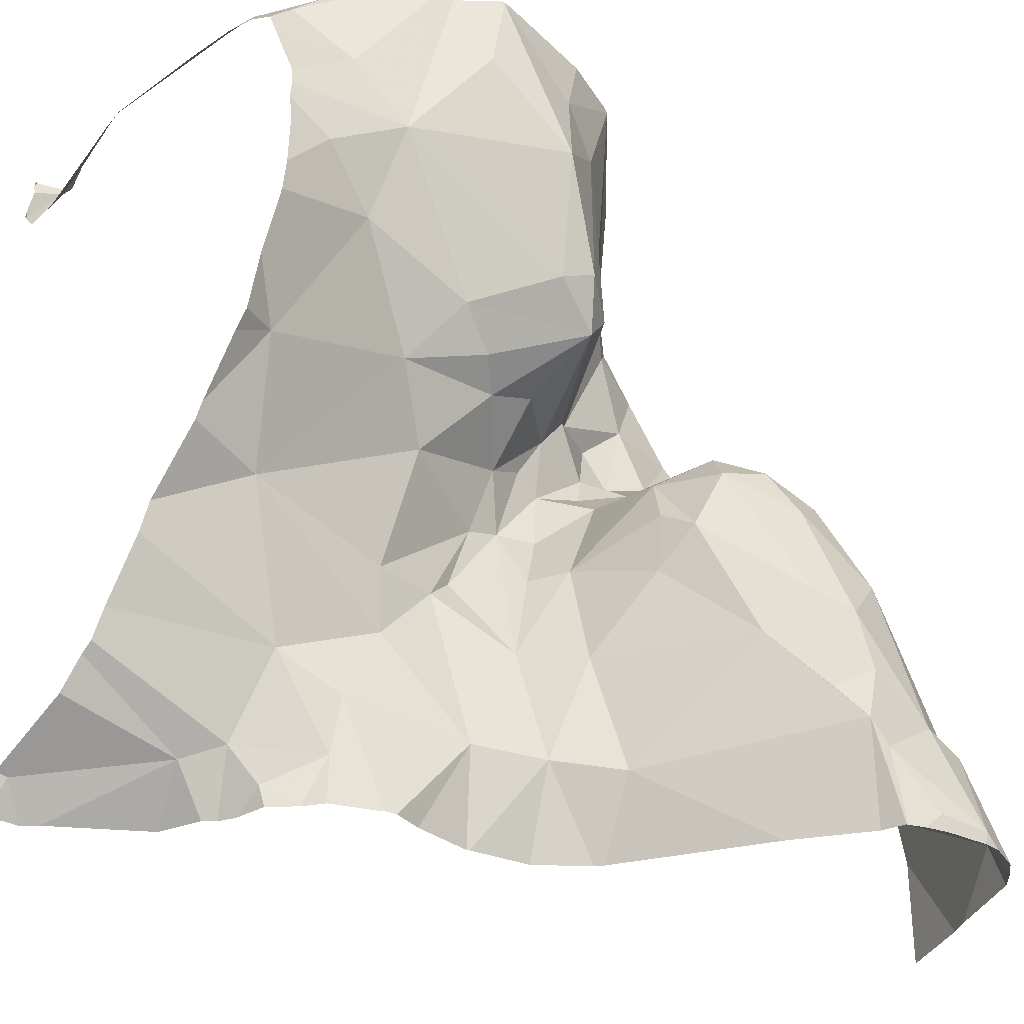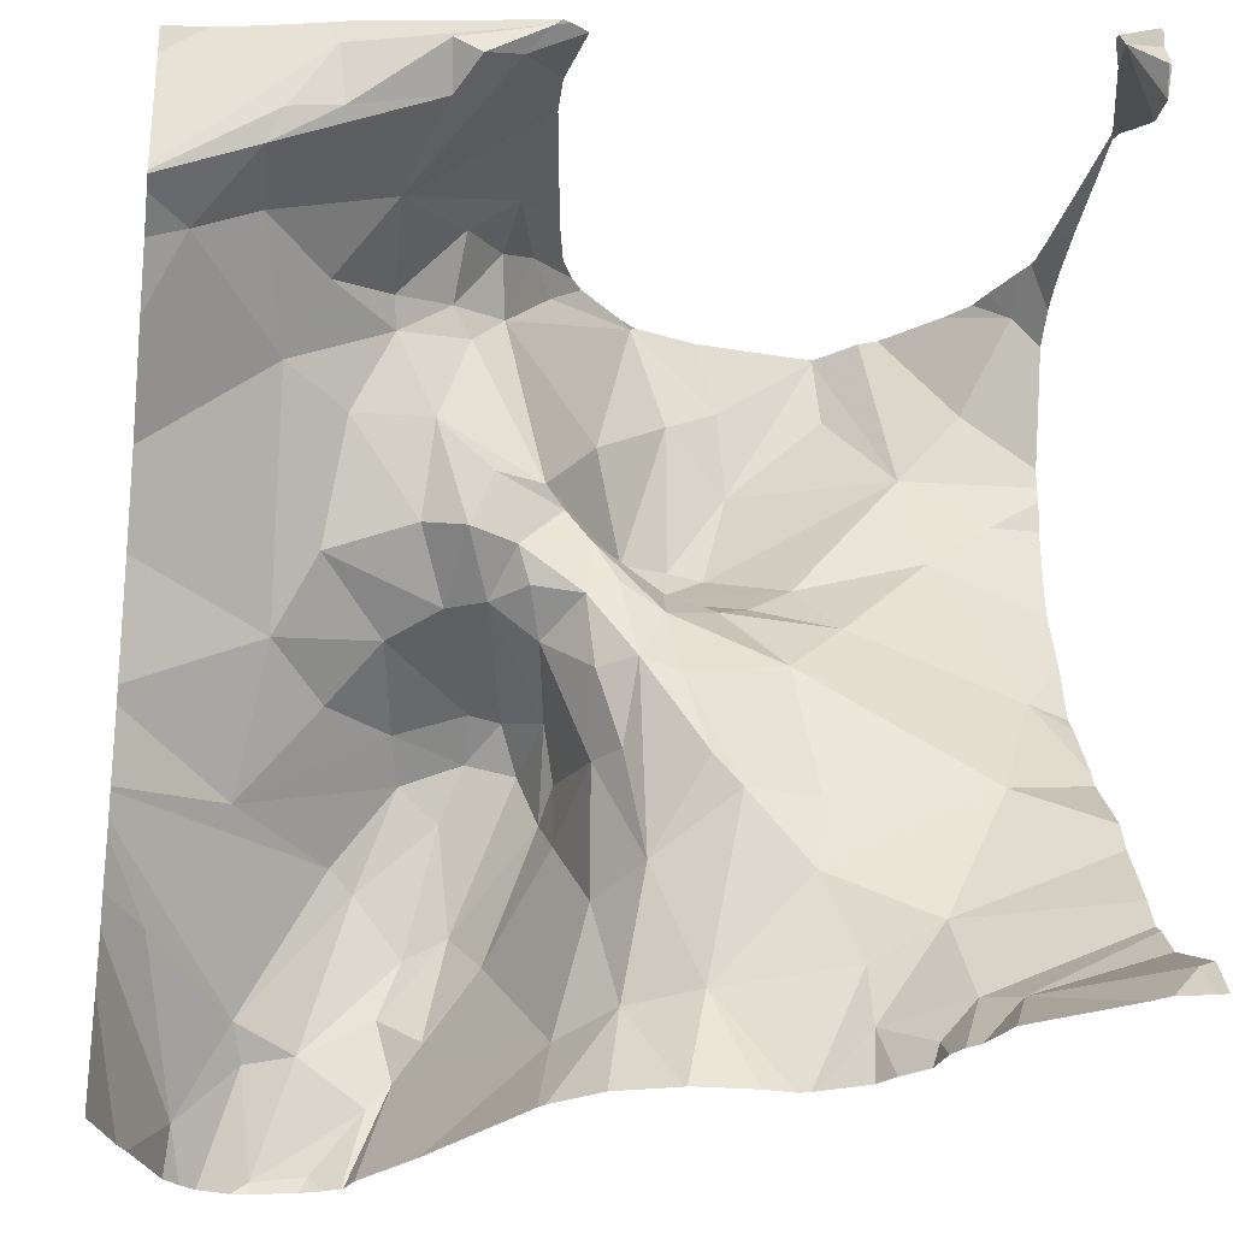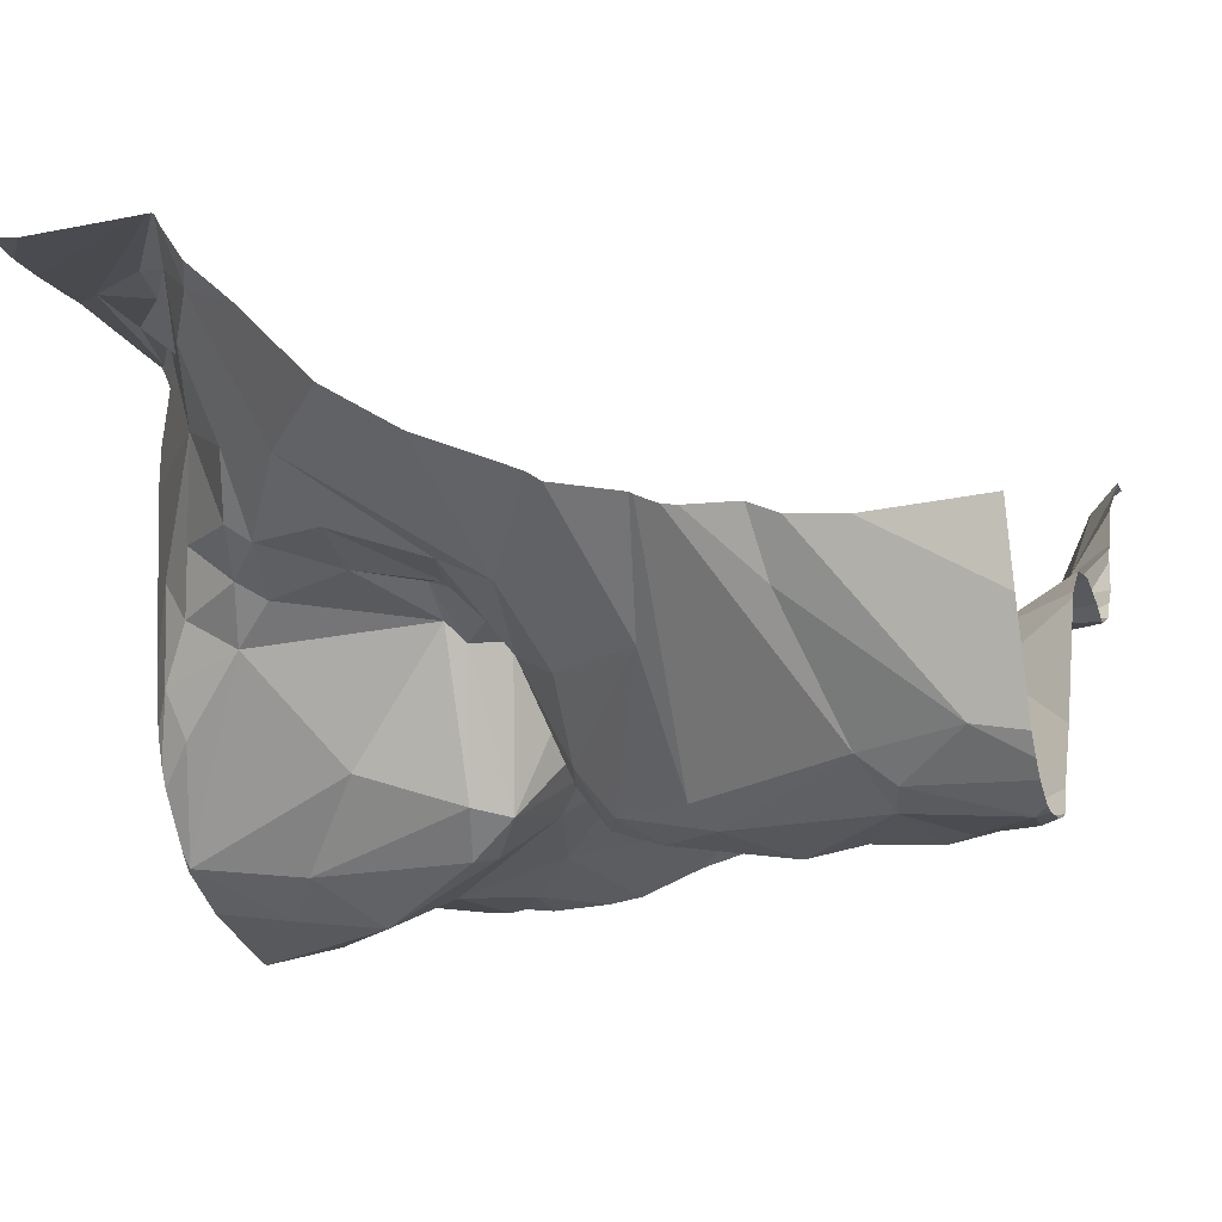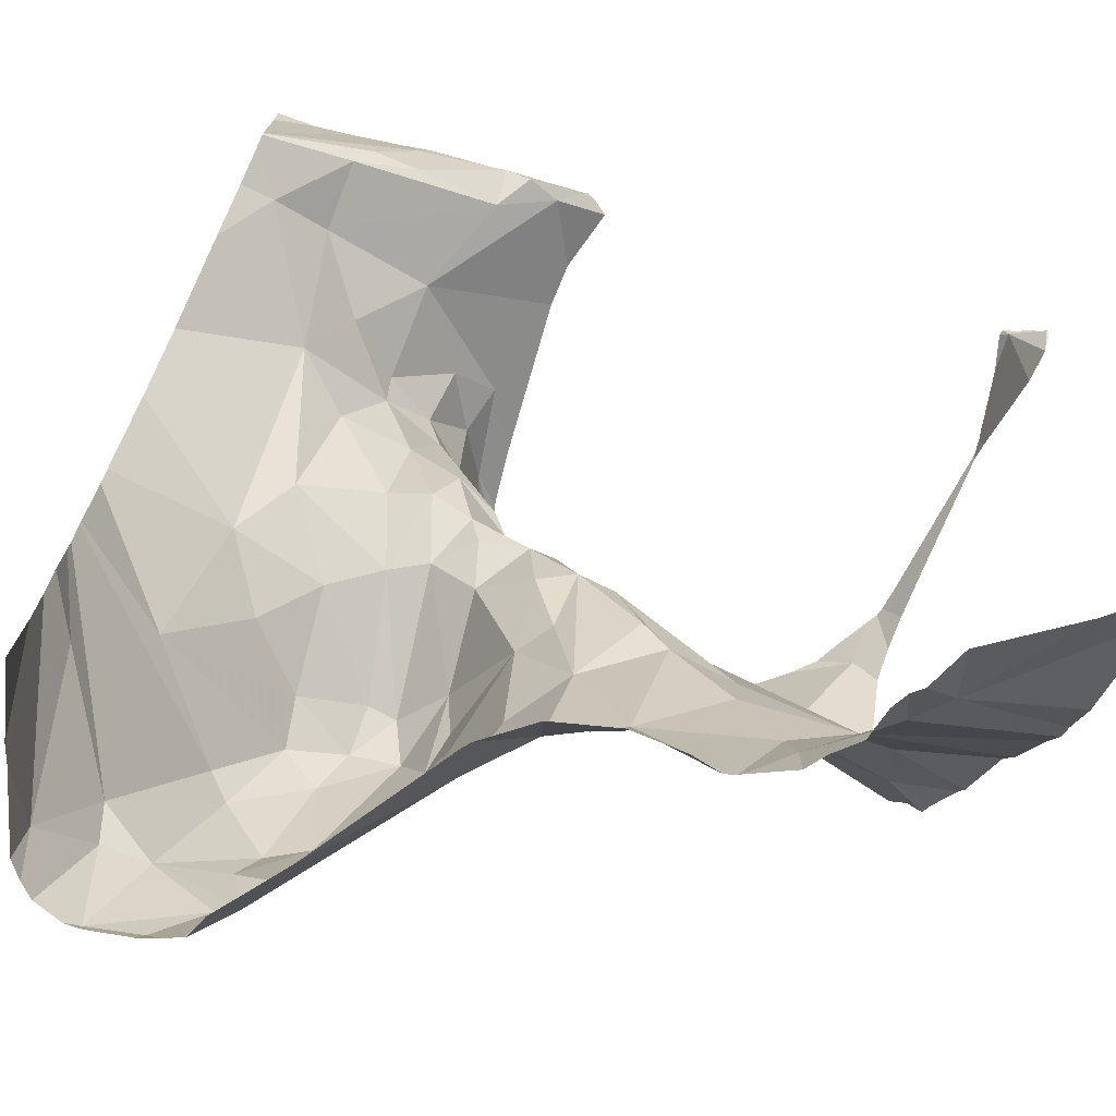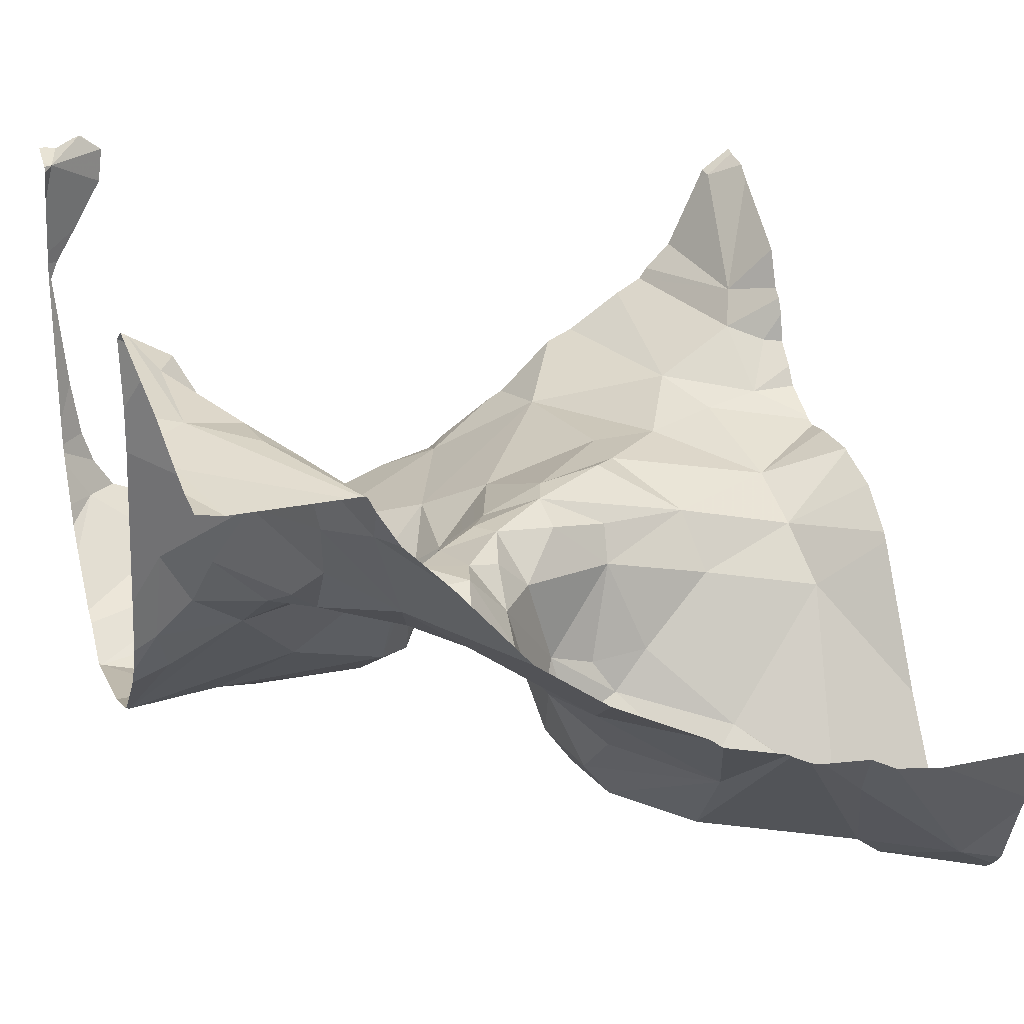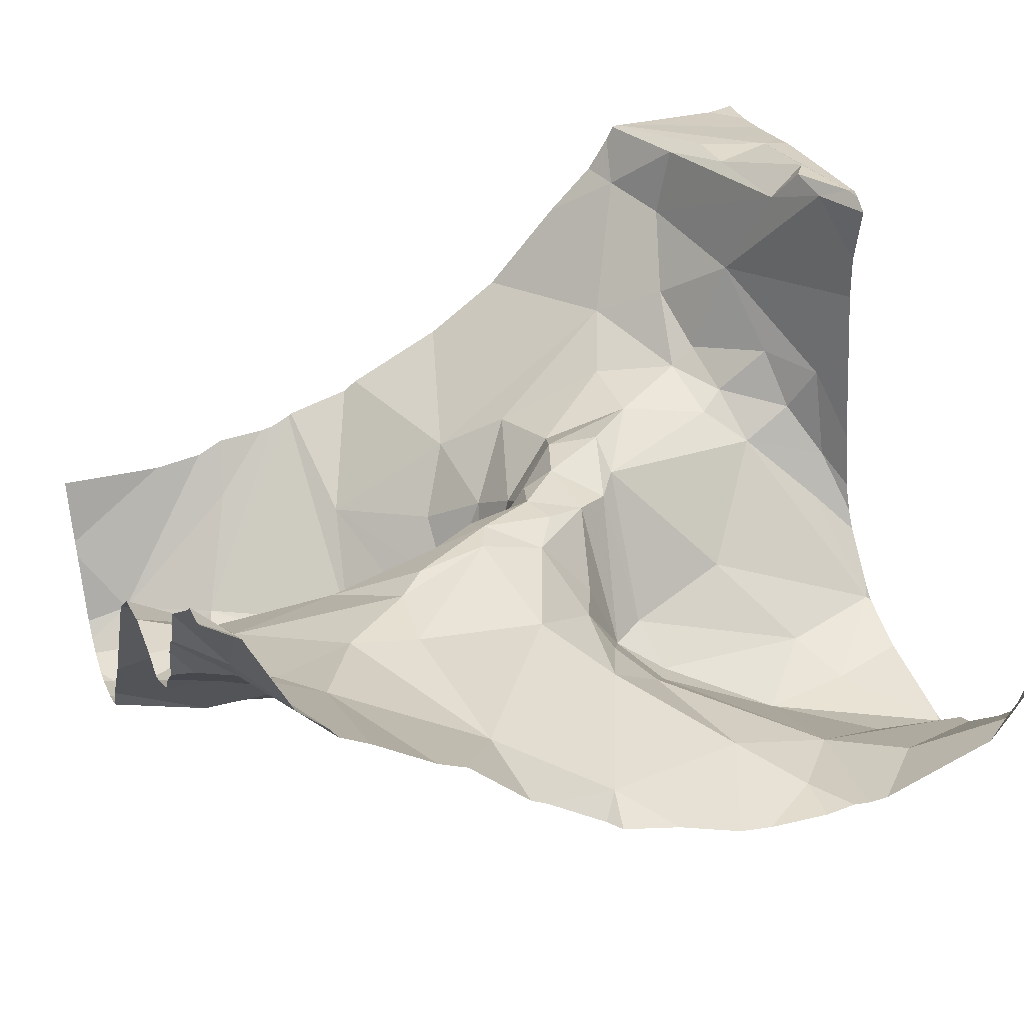
<metadata>
{"format":"obj","ext":"obj","renderer":"f3d","projection":"perspective","resolution":1024,"background":"white","views":[{"elev":-37.0,"azim":135.8,"up":"+Y"},{"elev":-27.6,"azim":-8.1,"up":"+Y"},{"elev":-24.6,"azim":-73.3,"up":"+Z"},{"elev":-73.9,"azim":-23.9,"up":"+Y"},{"elev":22.5,"azim":-108.3,"up":"+Z"},{"elev":35.5,"azim":71.1,"up":"+Z"}]}
</metadata>
<code>
v -33.03 230.6 502.3
v -32.84 230.6 502.4
v -33.24 230.6 502.2
v -33.24 230.6 502.2
v -33.62 230.6 501.8
v -33.53 230.6 501.8
v -33.55 230.6 501.8
v -32.92 230.9 502.2
v -33.57 230.6 501.8
v -33.69 230.6 501.8
v -32.88 231 502.1
v -32.99 230.6 502.4
v -32.99 230.7 502.3
v -33.03 230.6 502.2
v -32.86 231.5 502.5
v -33.06 230.6 502.2
v -33.53 230.6 501.8
v -32.83 231.5 502.5
v -33.13 230.6 502.2
v -33.14 230.6 502.2
v -32.83 231.5 502.6
v -33.12 230.6 502.2
v -33.64 230.6 501.8
v -33.07 230.6 502.2
v -32.96 230.6 502.3
v -32.9 231.5 502
v -32.87 231.5 502.5
v -32.87 231.5 502.5
v -32.86 231.5 502.1
v -33.68 230.6 501.8
v -33 230.8 502.2
v -32.96 231.2 502
v -32.89 231.3 502
v -32.84 230.6 502.5
v -32.91 231.4 502
v -32.89 230.6 502.4
v -32.98 231.3 502
v -32.87 230.6 502.5
v -33.43 231.1 501.9
v -33.39 231.1 501.9
v -33.43 231 501.9
v -33.53 230.9 501.8
v -33.49 231 501.9
v -33.45 231 501.8
v -32.86 231.5 502.5
v -33.7 230.6 501.8
v -33.64 230.7 501.8
v -33.34 231 502
v -33.32 230.9 502.1
v -33.34 230.9 502
v -33.26 231.5 501.9
v -33.4 230.8 501.9
v -33.43 230.9 501.8
v -33.35 230.9 501.9
v -33.32 230.8 502.1
v -33.27 230.8 502.1
v -33.29 230.7 502.1
v -33.37 231 501.9
v -33.5 230.8 501.8
v -33.49 230.7 501.8
v -33.58 230.7 501.8
v -33.4 231.2 502.1
v -33.45 231.2 502.1
v -33.43 231.2 502.2
v -33.36 231.5 502.1
v -33.39 231.5 502.1
v -33.58 231 502
v -33.51 231 501.9
v -33.67 230.9 502
v -33.25 231.1 502.1
v -33.13 231 502.1
v -33.24 231 502.2
v -33.04 231.5 501.9
v -33.05 231.5 501.9
v -32.88 231.5 502.1
v -32.98 231.5 502
v -33.07 230.6 502.2
v -33.26 231.5 502
v -33.18 231.5 501.9
v -33.34 231.5 502
v -33.27 231.5 502
v -33.22 230.7 502.1
v -33.07 230.7 502.2
v -33.03 230.6 502.2
v -32.86 231.5 502.1
v -33.3 231.1 502.1
v -33.33 231.2 502.1
v -33.35 230.7 502
v -33.6 231.4 502.3
v -33.64 231.3 502.2
v -33.67 231.4 502.3
v -33.46 230.7 501.8
v -33.32 231.5 502
v -33.62 230.6 501.8
v -33.12 230.8 502.2
v -33 231.5 502
v -33.35 231.5 502.1
v -33.57 230.6 501.8
v -33.06 231.5 501.9
v -33.48 230.8 501.8
v -33.51 230.7 501.8
v -32.83 230.9 502.1
v -32.85 231.5 502.1
v -33.43 231.1 502.1
v -33.65 230.8 501.8
v -33.74 230.8 502
v -33.22 231.2 501.9
v -33.28 231.2 502
v -33.22 231.4 501.9
v -33.36 231 502
v -33.52 231.1 502
v -33.16 231.5 501.9
v -33.58 231.3 502.2
v -33.53 231.4 502.2
v -33.49 231.3 502.2
v -33.45 231.4 502.2
v -33.15 231.4 501.9
v -33.41 231.5 502.2
v -33.18 231.2 502
v -33.25 231.2 502
v -33.1 231.2 502
v -33.24 231.1 502.1
v -33.31 231.3 502
v -33.54 231.4 502.2
v -33.47 231.4 502.2
v -32.83 231.5 502.5
v -33.74 231.4 502.3
v -33.28 231 502.2
v -33.56 230.9 501.8
v -32.83 231.5 502.4
v -32.83 230.7 502.3
v -33.22 230.9 502.2
v -33.37 231.1 502.1
v -33.47 231.1 502.1
v -33.64 231.1 502
v -33.25 231.5 501.9
v -33.18 230.9 502.2
v -33.35 231.2 502.1
v -33.47 231.5 502.2
v -33.3 230.9 502.1
v -33.11 230.9 502.2
v -33.37 231.2 502.1
v -33.32 231 502.1
v -33.19 231.1 502.1
v -33.39 231.1 502.1
v -33.34 231.1 502.2
v -33.15 231.1 502
v -33.42 231.4 502.1
v -33.06 231.1 502.1
v -33.42 231.5 502.2
v -33.5 231.2 502.1
v -33.59 231.2 502.1
v -32.83 231.5 502.2
v -33.68 231.4 502.4
v -33.54 231.4 502.3
v -33.5 231.5 502.4
v -33.44 231.5 502.5
v -32.83 230.6 502.4
v -33.61 231.5 502.4
v -33.66 231.4 502.4
v -33.51 231.5 502.5
v -33.48 231.5 502.5
v -33.6 231.5 502.4
v -33.41 231.5 502.5
v -32.83 230.6 502.4
v -32.83 231.5 502.4
v -32.83 231.5 502.4
v -33.78 231.3 502.3
v -33.78 231.2 502.2
v -33.78 230.9 502
v -33.78 230.9 502
v -33.78 230.7 502
v -32.92 231.5 502
v -33.78 231.4 502.4
v -33.78 231.4 502.4
v -33.78 231.4 502.4
v -33.78 231.4 502.4
v -33.78 231.4 502.4
v -33.78 231.5 502.4
v -33.78 230.8 502
v -33.78 231 502.1
v -33.78 231 502.1
v -33.78 230.8 502
v -33.78 230.9 502
v -33.78 230.9 502
v -33.78 231.1 502.1
v -33.78 231.3 502.3
v -32.83 230.9 502.1
v -32.83 231 502.1
v -32.83 231 502.1
v -32.83 230.9 502.2
v -32.83 231.1 502.1
v -32.83 231.5 502.1
v -32.83 231.5 502.1
v -32.83 231.4 502
v -32.83 231.3 502
v -32.83 231.2 502
v -32.83 230.8 502.3
v -32.83 230.7 502.3
v -32.83 230.7 502.3
v -32.83 231.5 502.5
v -32.83 231.5 502.5
v -32.83 231.5 502.6
v -32.83 231.5 502.5
v -32.83 231.5 502.5
v -32.83 231.5 502.5
v -32.83 231.5 502.5
v -32.83 230.6 502.4
v -32.83 231.5 502.5
v -32.86 231.5 502.5
v -32.83 231.5 502.1
v -32.83 230.8 502.2
v -32.83 231.2 502
v -32.83 231.4 502.1
v -32.83 231.3 502
v -32.83 231.3 502
v -33.52 230.6 501.8
v -33.74 230.6 501.9
v -33.71 230.6 501.8
v -33.47 230.6 501.9
v -33.37 230.6 502.1
v -33.36 230.6 502.1
v -33.17 230.6 502.2
v -33.31 230.6 502.1
v -33.02 230.6 502.3
v -33 230.6 502.3
v -33.75 230.6 501.9
v -33.78 230.6 502
v -32.83 230.6 502.5
v -32.83 230.6 502.5
v -33.05 231.5 501.9
v -33.04 231.5 501.9
v -33.36 231.5 502.1
v -33.63 231.5 502.4
v -32.84 231.5 502.3
v -33.4 231.5 502.5
v -33.41 231.5 502.5
v -33.37 231.5 502.5
v -33.39 231.5 502.4
v -33.39 231.5 502.5
v -33.6 231.5 502.4
v -33.42 231.5 502.5
v -33.38 231.5 502.3
v -33.39 231.5 502.3
v -32.84 231.5 502.4
v -32.85 231.5 502.2
v -33.69 231.5 502.4
v -32.83 231.5 502.4
v -33.74 231.5 502.4
v -33.78 231.5 502.4
v -32.84 231.5 502.4
v -32.83 231.5 502.5
v -32.83 231.5 502.5
v -32.85 231.5 502.1
f 167 15 210
f 224 57 222
f 131 2 158
f 237 164 236
f 153 166 235
f 11 8 102
f 223 82 4
f 236 164 240
f 222 57 221
f 221 88 220
f 193 29 194
f 195 37 196
f 32 11 192
f 198 13 199
f 199 25 200
f 18 15 126
f 203 18 204
f 235 166 248
f 220 88 217
f 219 46 218
f 38 25 36
f 234 159 241
f 15 21 206
f 15 18 21
f 218 46 172
f 32 33 37
f 233 118 97
f 232 74 96
f 33 32 197
f 217 60 6
f 194 35 214
f 35 29 173
f 17 101 7
f 196 33 215
f 40 39 41
f 43 42 44
f 47 46 10
f 49 48 50
f 53 52 54
f 56 55 57
f 44 53 58
f 60 59 61
f 63 62 64
f 80 65 93
f 68 67 69
f 71 70 72
f 74 73 37
f 37 35 76
f 39 68 41
f 231 74 232
f 83 82 20
f 97 66 80
f 86 70 87
f 88 57 55
f 90 89 91
f 52 53 92
f 4 57 3
f 99 74 231
f 31 95 83
f 98 94 5
f 94 47 30
f 53 44 100
f 6 101 17
f 94 98 101
f 50 54 52
f 55 50 52
f 52 92 60
f 61 47 94
f 63 104 62
f 42 61 100
f 61 59 100
f 79 112 74
f 136 51 112
f 101 98 7
f 101 60 61
f 101 61 94
f 92 53 59
f 53 100 59
f 60 92 59
f 46 105 106
f 42 100 44
f 108 107 109
f 105 47 61
f 42 105 61
f 58 54 110
f 40 41 58
f 54 58 53
f 68 39 111
f 79 74 99
f 114 113 115
f 115 116 114
f 136 112 79
f 74 112 117
f 118 66 97
f 117 112 109
f 119 117 107
f 117 109 107
f 119 107 120
f 119 120 121
f 54 50 48
f 88 60 217
f 122 120 87
f 123 108 109
f 82 56 57
f 125 124 114
f 90 127 168
f 70 86 128
f 113 114 90
f 170 69 171
f 115 63 64
f 6 60 101
f 56 132 128
f 110 133 104
f 134 111 39
f 39 40 134
f 69 67 135
f 57 88 221
f 72 132 137
f 120 108 138
f 124 125 139
f 56 140 49
f 128 140 56
f 31 83 77
f 138 87 120
f 96 37 76
f 49 55 56
f 83 95 82
f 141 71 72
f 142 64 138
f 143 140 128
f 70 71 144
f 62 145 146
f 49 140 143
f 146 143 128
f 87 70 122
f 120 122 144
f 110 48 49
f 144 147 120
f 147 121 120
f 108 123 142
f 142 115 64
f 104 133 145
f 148 116 142
f 142 116 115
f 146 145 133
f 143 146 133
f 49 143 133
f 117 73 74
f 144 122 70
f 142 123 148
f 62 138 64
f 87 138 62
f 62 146 87
f 110 49 133
f 40 110 104
f 123 51 148
f 65 148 51
f 65 51 81
f 40 104 134
f 120 107 108
f 51 123 109
f 37 73 117
f 22 83 19
f 147 144 149
f 37 121 32
f 71 149 144
f 89 90 114
f 146 86 87
f 128 72 70
f 95 141 137
f 137 132 56
f 95 137 82
f 56 82 137
f 86 146 128
f 137 141 72
f 128 132 72
f 150 118 139
f 148 125 116
f 148 150 125
f 150 139 125
f 115 151 63
f 152 113 90
f 124 89 114
f 127 154 174
f 156 155 157
f 202 15 209
f 93 65 81
f 191 31 212
f 129 42 43
f 58 110 40
f 51 109 112
f 55 52 88
f 116 125 114
f 13 84 1
f 176 159 234
f 160 159 177
f 161 156 162
f 155 156 91
f 91 89 155
f 154 163 160
f 156 163 154
f 164 162 157
f 160 163 159
f 174 160 178
f 192 11 189
f 127 91 154
f 191 8 31
f 155 89 124
f 157 162 156
f 155 139 118
f 77 84 13
f 84 77 16
f 156 161 163
f 161 159 163
f 164 157 238
f 154 91 156
f 164 161 162
f 241 164 242
f 43 68 69
f 41 68 43
f 44 58 41
f 41 43 44
f 46 47 105
f 127 90 91
f 74 37 96
f 172 46 180
f 69 135 181
f 50 55 49
f 88 52 60
f 31 8 95
f 13 31 77
f 115 113 151
f 152 151 113
f 80 66 65
f 63 151 134
f 42 129 105
f 69 129 43
f 180 106 183
f 184 105 185
f 105 129 170
f 111 67 68
f 8 11 149
f 32 149 11
f 48 110 54
f 134 104 63
f 37 119 121
f 148 65 66
f 135 90 169
f 7 98 9
f 190 11 188
f 135 152 90
f 134 151 152
f 152 111 134
f 135 67 111
f 142 138 108
f 8 141 95
f 121 147 149
f 145 62 104
f 66 118 150
f 117 119 37
f 8 71 141
f 149 71 8
f 121 149 32
f 150 148 66
f 9 98 5
f 25 13 225
f 239 155 244
f 189 11 190
f 159 161 164
f 155 124 139
f 155 118 243
f 152 135 111
f 81 51 78
f 168 127 187
f 169 90 168
f 188 11 102
f 170 129 69
f 102 8 191
f 5 94 23
f 171 69 182
f 211 153 246
f 218 172 227
f 78 51 136
f 23 94 30
f 174 154 160
f 175 127 174
f 179 176 247
f 177 159 176
f 165 2 208
f 178 160 177
f 3 57 224
f 158 2 165
f 76 35 173
f 180 46 106
f 131 25 2
f 181 135 186
f 182 69 181
f 248 130 251
f 4 82 57
f 183 106 184
f 184 106 105
f 14 84 16
f 126 15 167
f 185 105 170
f 186 135 169
f 130 167 245
f 75 29 85
f 187 127 175
f 29 193 103
f 1 84 14
f 194 29 35
f 195 35 37
f 45 15 202
f 19 83 20
f 196 37 33
f 197 32 192
f 20 82 223
f 198 31 13
f 22 77 83
f 199 13 25
f 200 25 131
f 201 18 126
f 28 15 27
f 16 77 24
f 45 202 252
f 203 21 18
f 24 77 22
f 27 15 45
f 204 18 205
f 205 18 207
f 206 21 203
f 30 47 10
f 207 18 201
f 10 46 219
f 208 2 34
f 209 15 206
f 12 25 226
f 85 29 103
f 103 193 211
f 103 211 254
f 212 31 198
f 34 2 38
f 213 33 197
f 36 25 12
f 214 35 195
f 215 33 216
f 38 2 25
f 216 33 213
f 225 13 1
f 173 29 26
f 26 29 75
f 226 25 225
f 227 172 228
f 210 15 28
f 229 208 34
f 230 208 229
f 238 157 239
f 239 157 155
f 240 164 238
f 241 159 164
f 242 164 237
f 243 118 233
f 244 155 243
f 245 167 210
f 246 153 235
f 247 176 234
f 248 166 130
f 249 179 247
f 250 179 249
f 251 130 245
f 252 202 253
f 254 211 246

</code>
